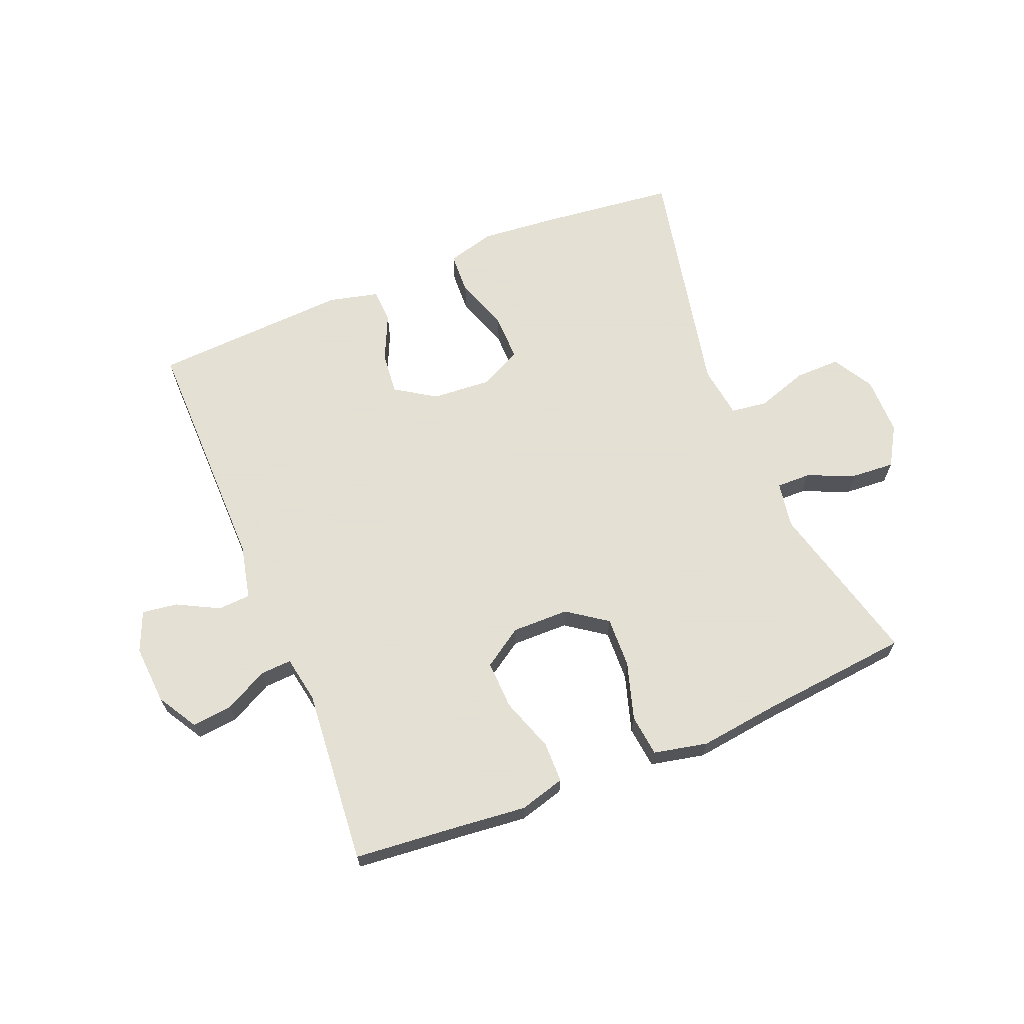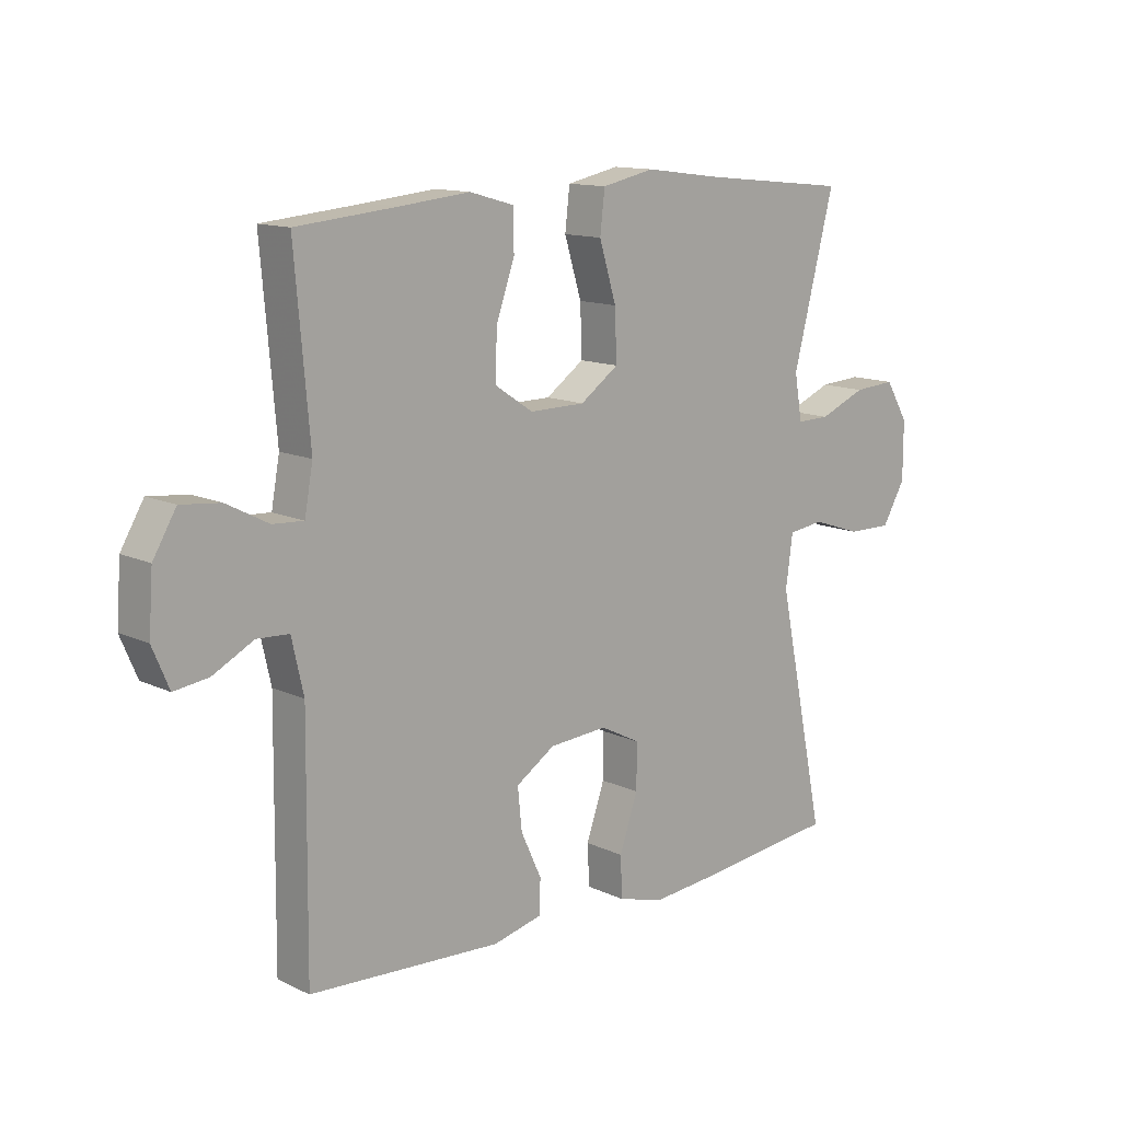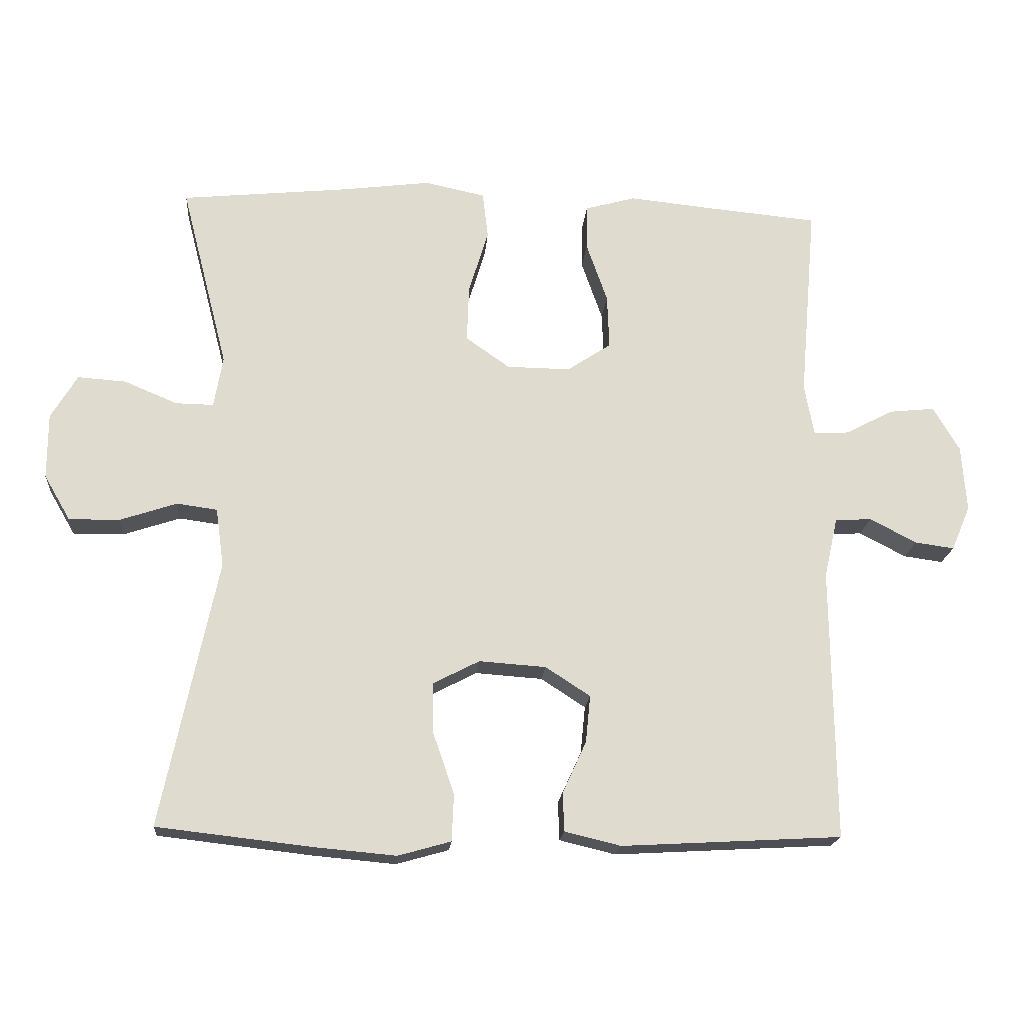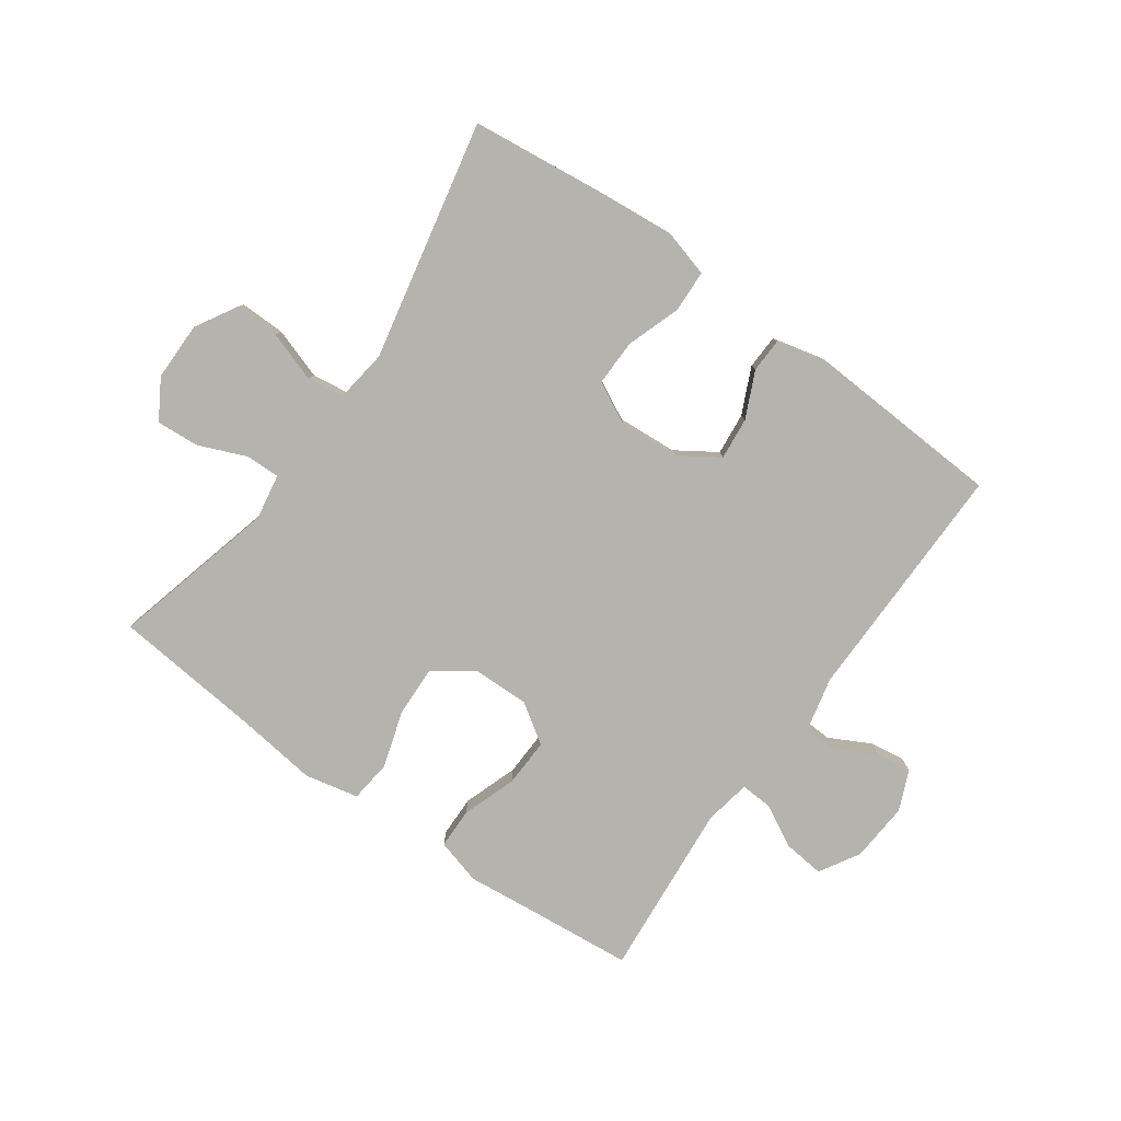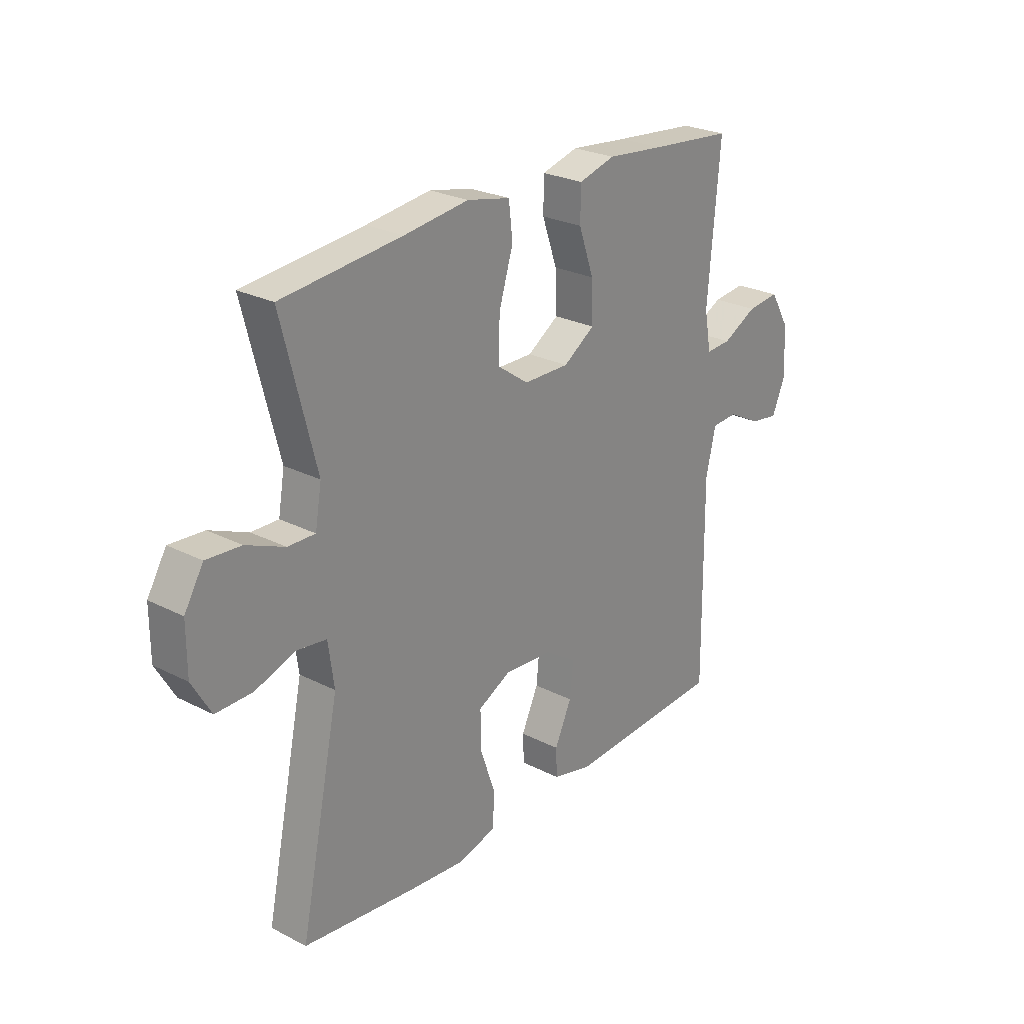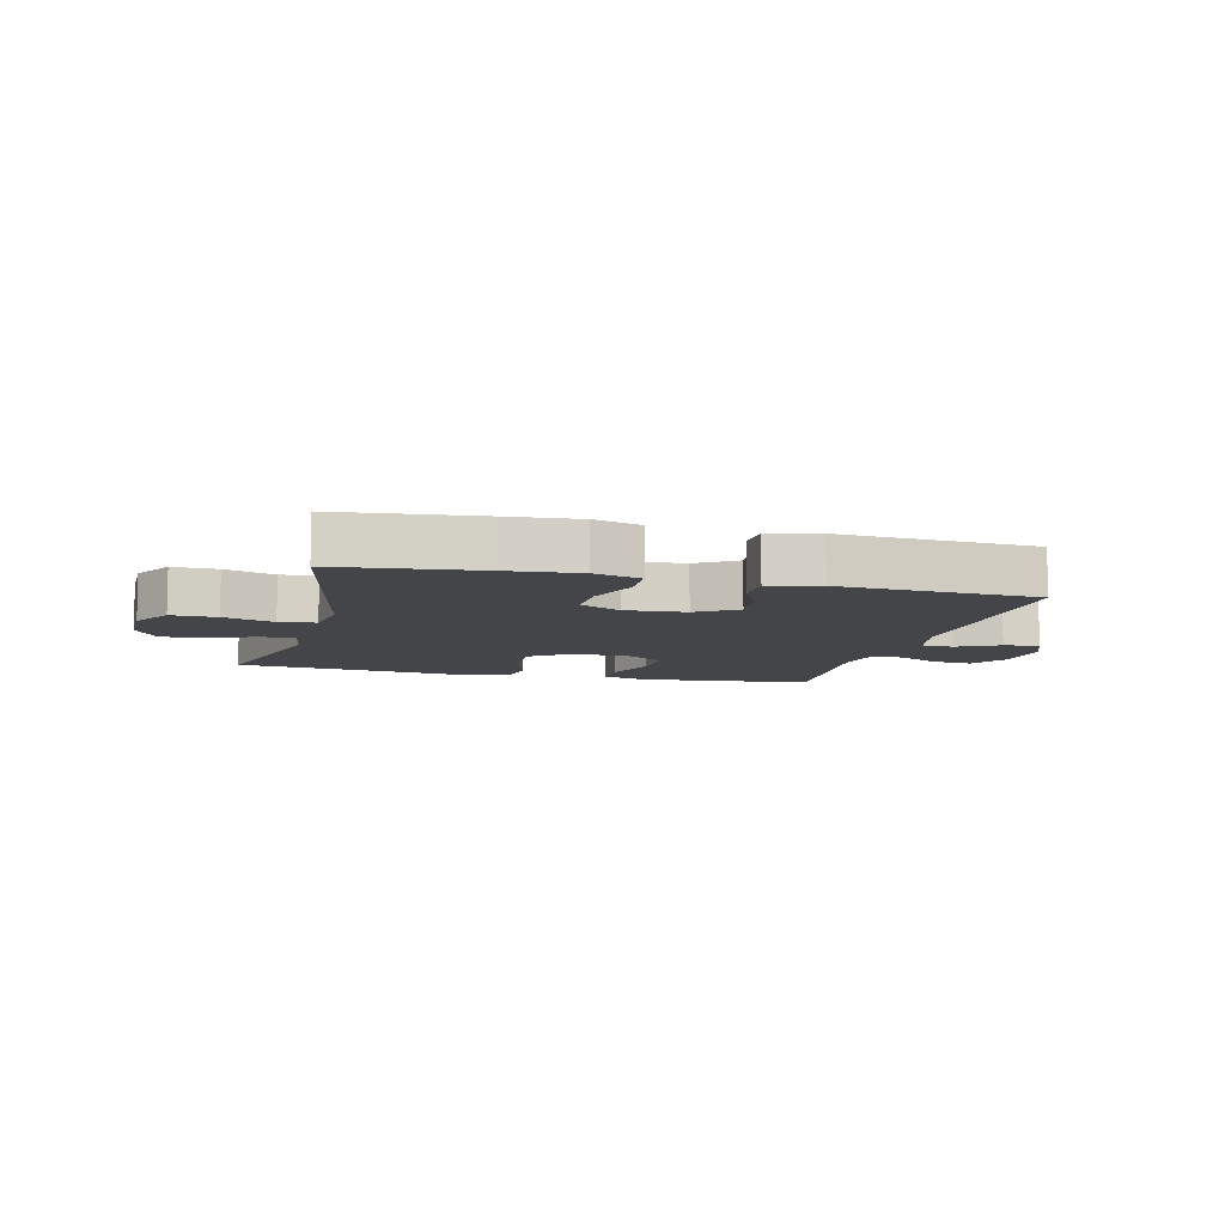
<metadata>
{"format":"obj","ext":"obj","renderer":"f3d","projection":"perspective","resolution":1024,"background":"white","views":[{"elev":66.2,"azim":-22.2,"up":"+Y"},{"elev":12.9,"azim":-42.9,"up":"+Z"},{"elev":-18.8,"azim":175.4,"up":"+Z"},{"elev":-80.0,"azim":144.6,"up":"+Y"},{"elev":25.5,"azim":129.4,"up":"+Z"},{"elev":-8.6,"azim":165.6,"up":"+Y"}]}
</metadata>
<code>
v -0.5 0.07 -0.5
v -0.496 0.07 -0.098
v -0.516 0.07 -0.009
v -0.57 0.07 -0.006
v -0.639 0.07 -0.042
v -0.697 0.07 -0.05
v -0.725 0.07 0.016
v -0.718 0.07 0.114
v -0.679 0.07 0.18
v -0.612 0.07 0.173
v -0.541 0.07 0.136
v -0.489 0.07 0.133
v -0.475 0.07 0.21
v -0.5 0.07 0.5
v -0.329 0.07 0.516
v -0.211 0.07 0.528
v -0.136 0.07 0.507
v -0.135 0.07 0.44
v -0.166 0.07 0.351
v -0.169 0.07 0.271
v -0.104 0.07 0.228
v -0.01 0.07 0.229
v 0.055 0.07 0.275
v 0.052 0.07 0.359
v 0.023 0.07 0.454
v 0.031 0.07 0.523
v 0.12 0.07 0.542
v 0.253 0.07 0.525
v 0.5 0.07 0.5
v 0.43 0.07 0.227
v 0.443 0.07 0.151
v 0.499 0.07 0.152
v 0.578 0.07 0.185
v 0.649 0.07 0.19
v 0.688 0.07 0.125
v 0.688 0.07 0.028
v 0.649 0.07 -0.039
v 0.574 0.07 -0.038
v 0.49 0.07 -0.01
v 0.43 0.07 -0.018
v 0.418 0.07 -0.105
v 0.5 0.07 -0.5
v 0.272 0.07 -0.526
v 0.15 0.07 -0.537
v 0.072 0.07 -0.515
v 0.069 0.07 -0.446
v 0.1 0.07 -0.356
v 0.101 0.07 -0.28
v 0.033 0.07 -0.245
v -0.066 0.07 -0.252
v -0.132 0.07 -0.295
v -0.125 0.07 -0.365
v -0.09 0.07 -0.441
v -0.092 0.07 -0.498
v -0.175 0.07 -0.518
v -0.5 0 -0.5
v -0.496 0 -0.098
v -0.516 0 -0.009
v -0.57 0 -0.006
v -0.639 0 -0.042
v -0.697 0 -0.05
v -0.725 0 0.016
v -0.718 0 0.114
v -0.679 0 0.18
v -0.612 0 0.173
v -0.541 0 0.136
v -0.489 0 0.133
v -0.475 0 0.21
v -0.5 0 0.5
v -0.329 0 0.516
v -0.211 0 0.528
v -0.136 0 0.507
v -0.135 0 0.44
v -0.166 0 0.351
v -0.169 0 0.271
v -0.104 0 0.228
v -0.01 0 0.229
v 0.055 0 0.275
v 0.052 0 0.359
v 0.023 0 0.454
v 0.031 0 0.523
v 0.12 0 0.542
v 0.253 0 0.525
v 0.5 0 0.5
v 0.43 0 0.227
v 0.443 0 0.151
v 0.499 0 0.152
v 0.578 0 0.185
v 0.649 0 0.19
v 0.688 0 0.125
v 0.688 0 0.028
v 0.649 0 -0.039
v 0.574 0 -0.038
v 0.49 0 -0.01
v 0.43 0 -0.018
v 0.418 0 -0.105
v 0.5 0 -0.5
v 0.272 0 -0.526
v 0.15 0 -0.537
v 0.072 0 -0.515
v 0.069 0 -0.446
v 0.1 0 -0.356
v 0.101 0 -0.28
v 0.033 0 -0.245
v -0.066 0 -0.252
v -0.132 0 -0.295
v -0.125 0 -0.365
v -0.09 0 -0.441
v -0.092 0 -0.498
v -0.175 0 -0.518
f 55 1 2
f 54 55 2
f 53 54 2
f 52 53 2
f 51 52 2 3
f 50 51 3
f 49 50 3
f 45 46 47
f 44 45 47
f 43 44 47
f 42 43 47
f 41 42 47
f 40 41 47 48
f 37 38 39
f 36 37 39
f 35 36 39
f 34 35 39
f 33 34 39
f 32 33 39
f 31 32 39 40
f 40 48 49
f 31 40 49
f 30 31 49
f 26 27 28
f 25 26 28
f 24 25 28
f 28 29 30
f 24 28 30
f 23 24 30
f 17 18 19
f 16 17 19
f 15 16 19
f 15 19 20
f 14 15 20
f 13 14 20
f 12 13 20 21
f 9 10 11
f 8 9 11
f 7 8 11
f 6 7 11
f 5 6 11
f 4 5 11
f 3 4 11 12
f 12 21 22
f 3 12 22
f 49 3 22
f 22 23 30 49
f 57 56 110
f 57 110 109
f 57 109 108
f 57 108 107
f 58 57 107 106
f 58 106 105
f 58 105 104
f 102 101 100
f 102 100 99
f 102 99 98
f 102 98 97
f 102 97 96
f 103 102 96 95
f 94 93 92
f 94 92 91
f 94 91 90
f 94 90 89
f 94 89 88
f 94 88 87
f 95 94 87 86
f 104 103 95
f 104 95 86
f 104 86 85
f 83 82 81
f 83 81 80
f 83 80 79
f 85 84 83
f 85 83 79
f 85 79 78
f 74 73 72
f 74 72 71
f 74 71 70
f 75 74 70
f 75 70 69
f 75 69 68
f 76 75 68 67
f 66 65 64
f 66 64 63
f 66 63 62
f 66 62 61
f 66 61 60
f 66 60 59
f 67 66 59 58
f 77 76 67
f 77 67 58
f 77 58 104
f 104 85 78 77
f 1 56 57 2
f 2 57 58 3
f 3 58 59 4
f 4 59 60 5
f 5 60 61 6
f 6 61 62 7
f 7 62 63 8
f 8 63 64 9
f 9 64 65 10
f 10 65 66 11
f 11 66 67 12
f 12 67 68 13
f 13 68 69 14
f 14 69 70 15
f 15 70 71 16
f 16 71 72 17
f 17 72 73 18
f 18 73 74 19
f 19 74 75 20
f 20 75 76 21
f 21 76 77 22
f 22 77 78 23
f 23 78 79 24
f 24 79 80 25
f 25 80 81 26
f 26 81 82 27
f 27 82 83 28
f 28 83 84 29
f 29 84 85 30
f 30 85 86 31
f 31 86 87 32
f 32 87 88 33
f 33 88 89 34
f 34 89 90 35
f 35 90 91 36
f 36 91 92 37
f 37 92 93 38
f 38 93 94 39
f 39 94 95 40
f 40 95 96 41
f 41 96 97 42
f 42 97 98 43
f 43 98 99 44
f 44 99 100 45
f 45 100 101 46
f 46 101 102 47
f 47 102 103 48
f 48 103 104 49
f 49 104 105 50
f 50 105 106 51
f 51 106 107 52
f 52 107 108 53
f 53 108 109 54
f 54 109 110 55
f 55 110 56 1

</code>
